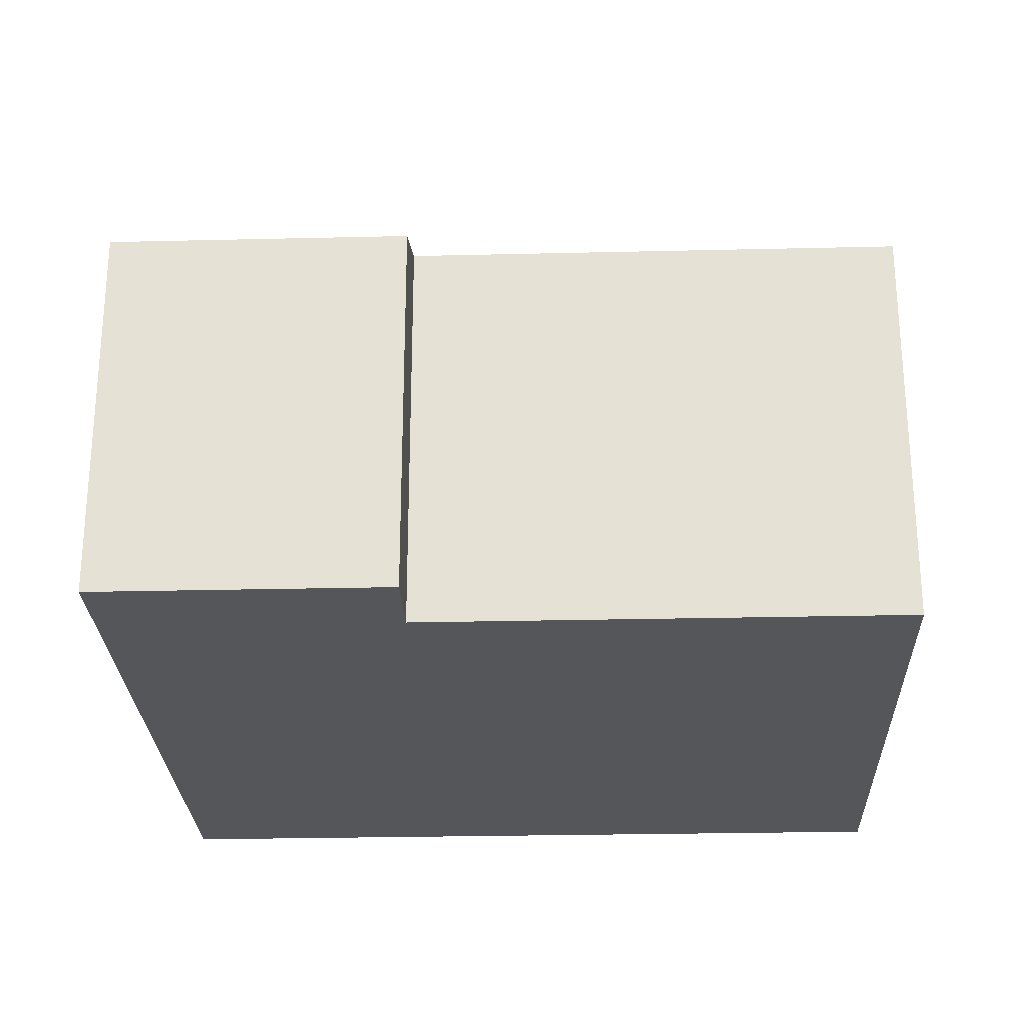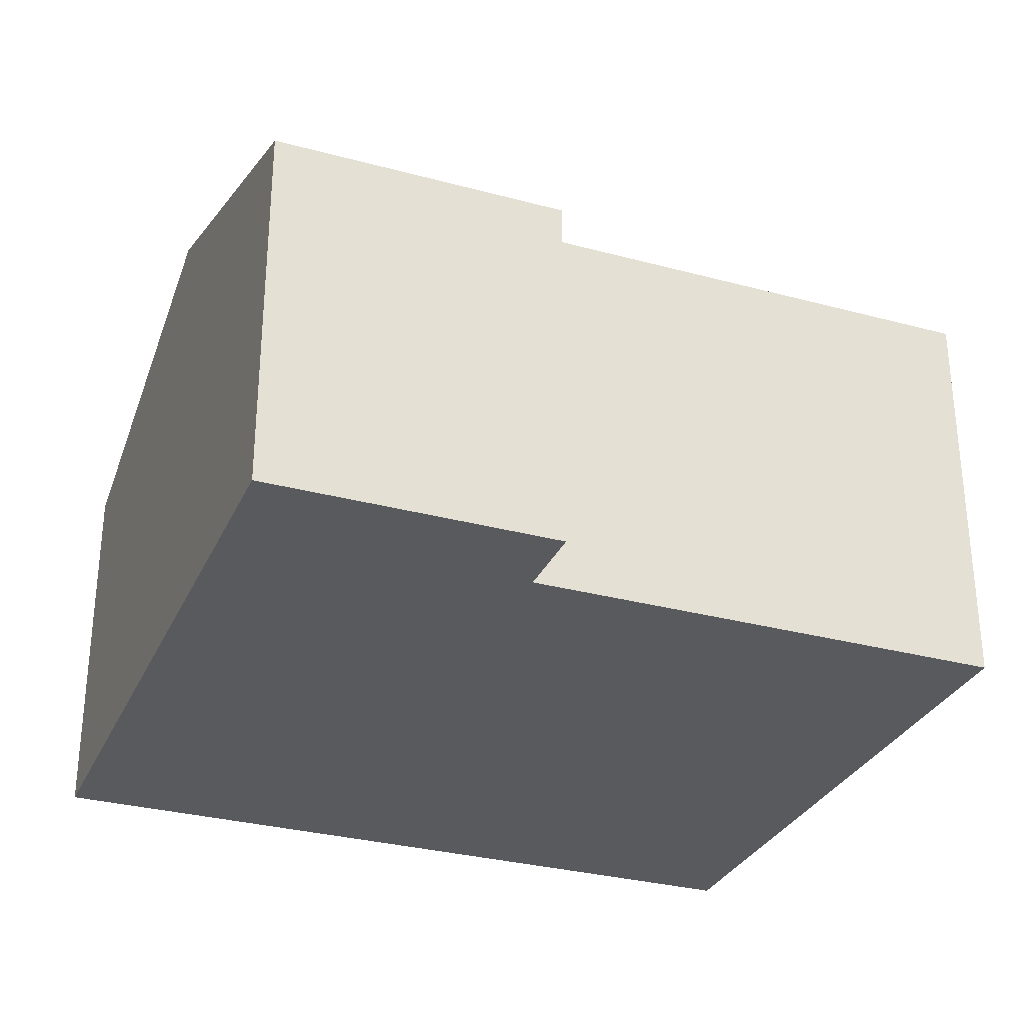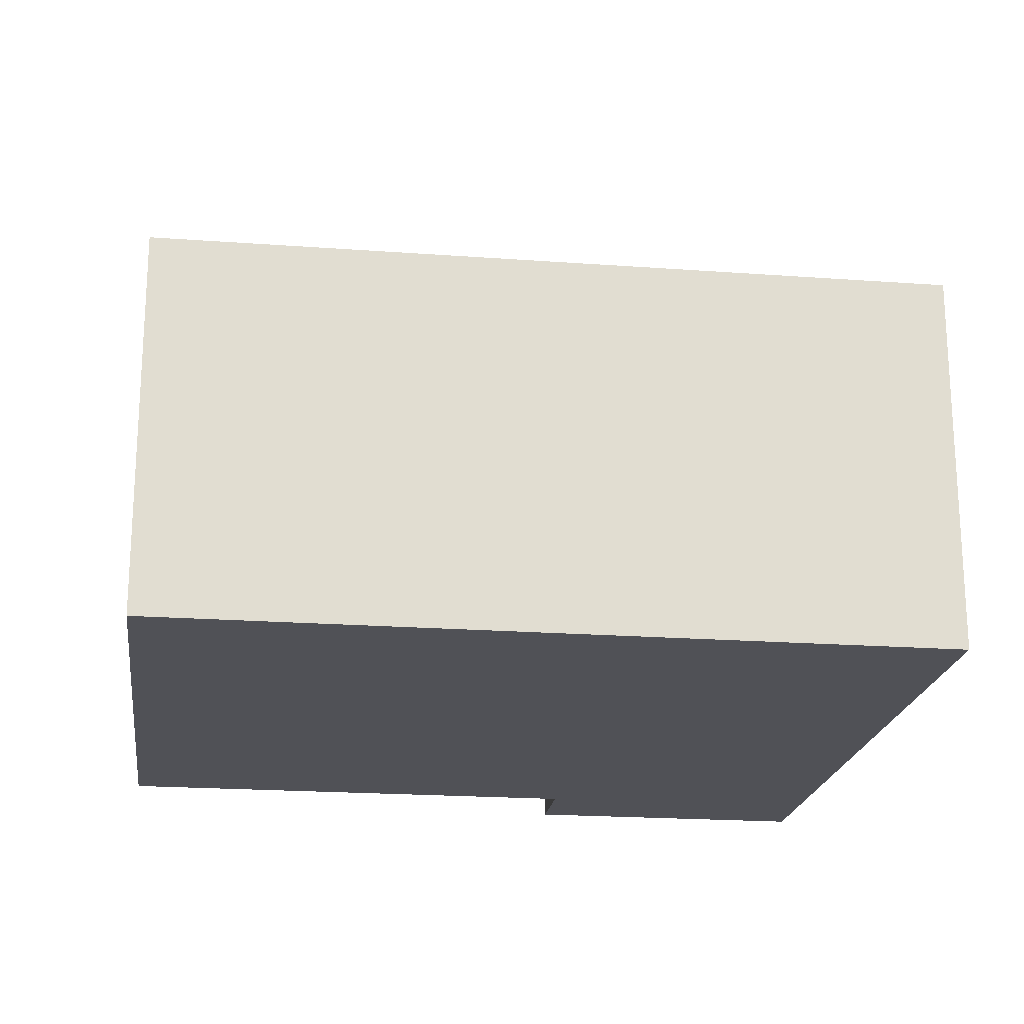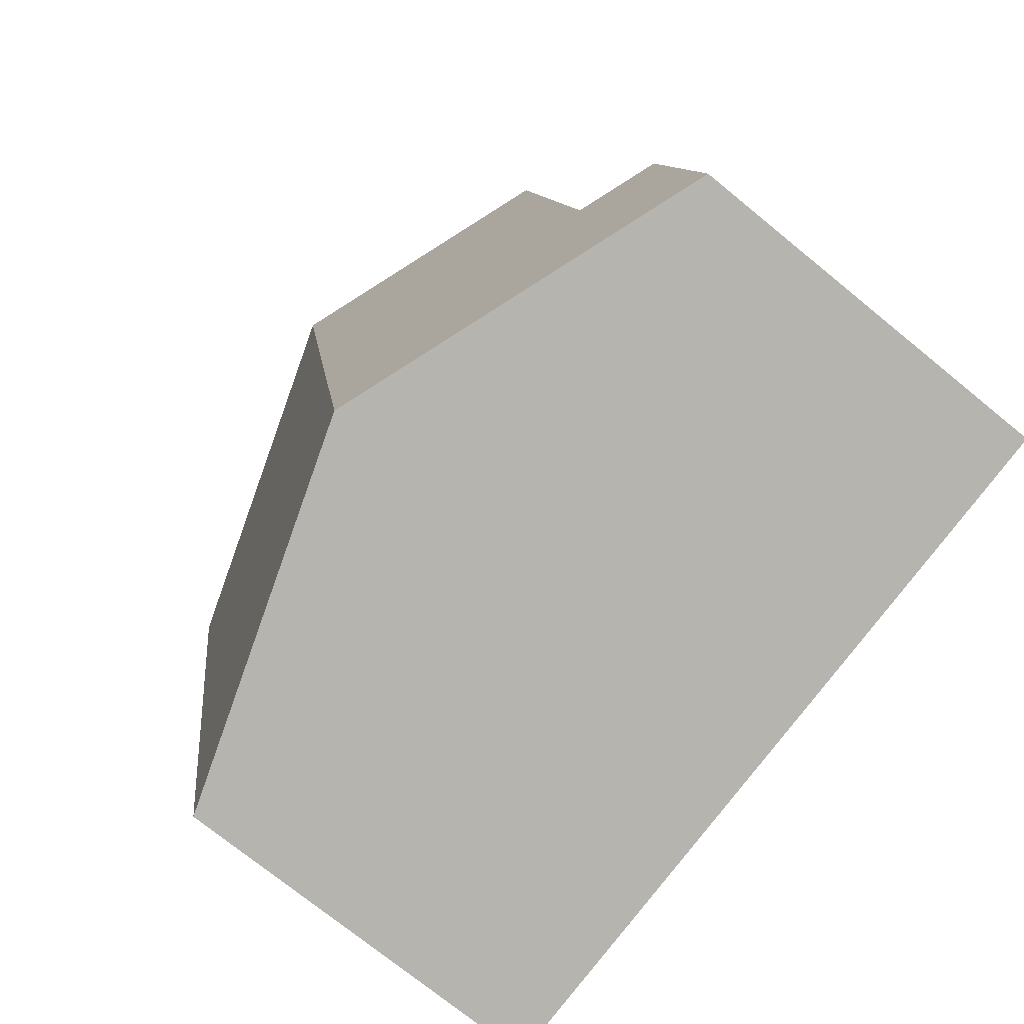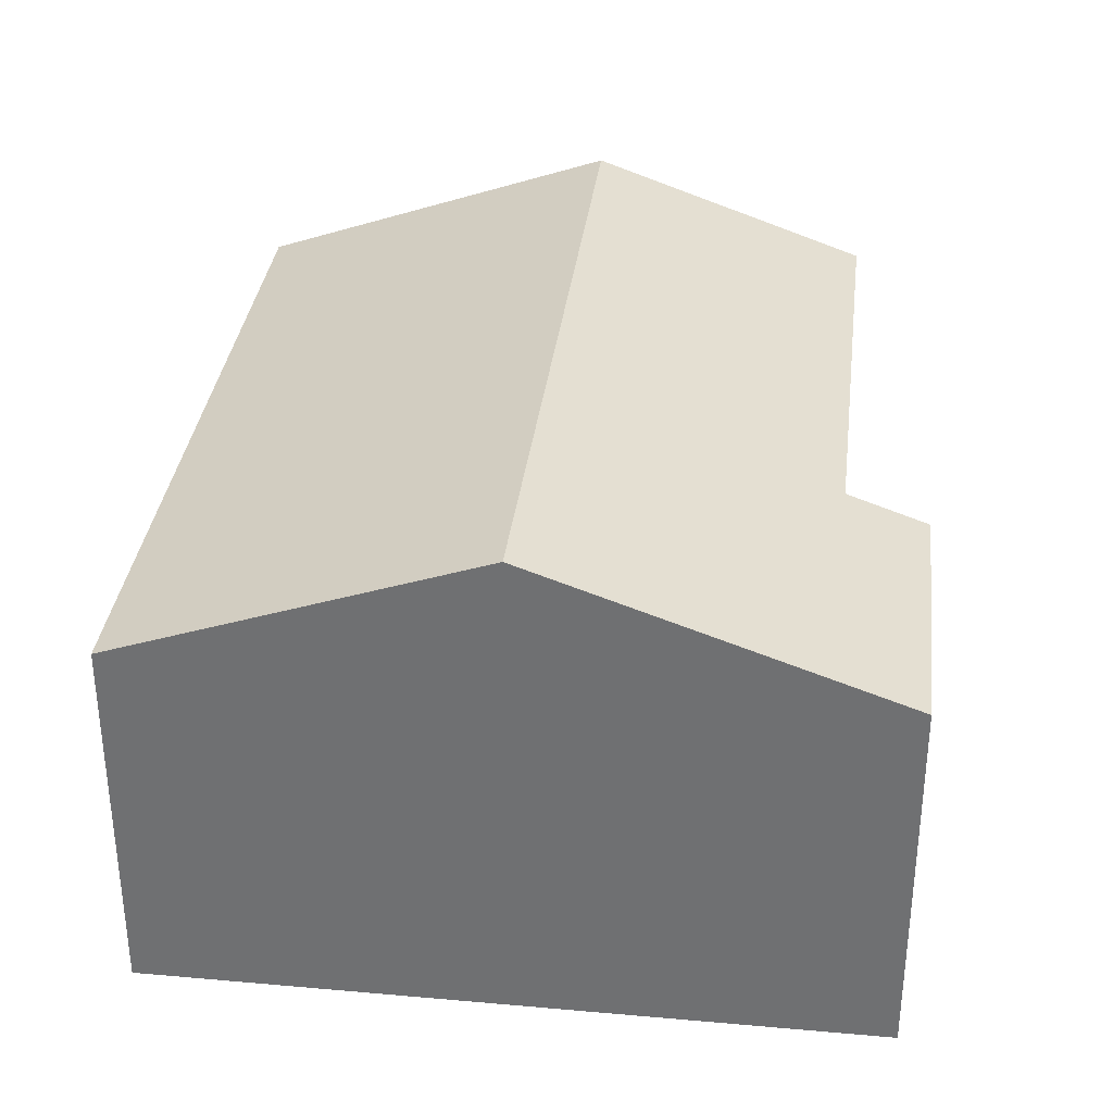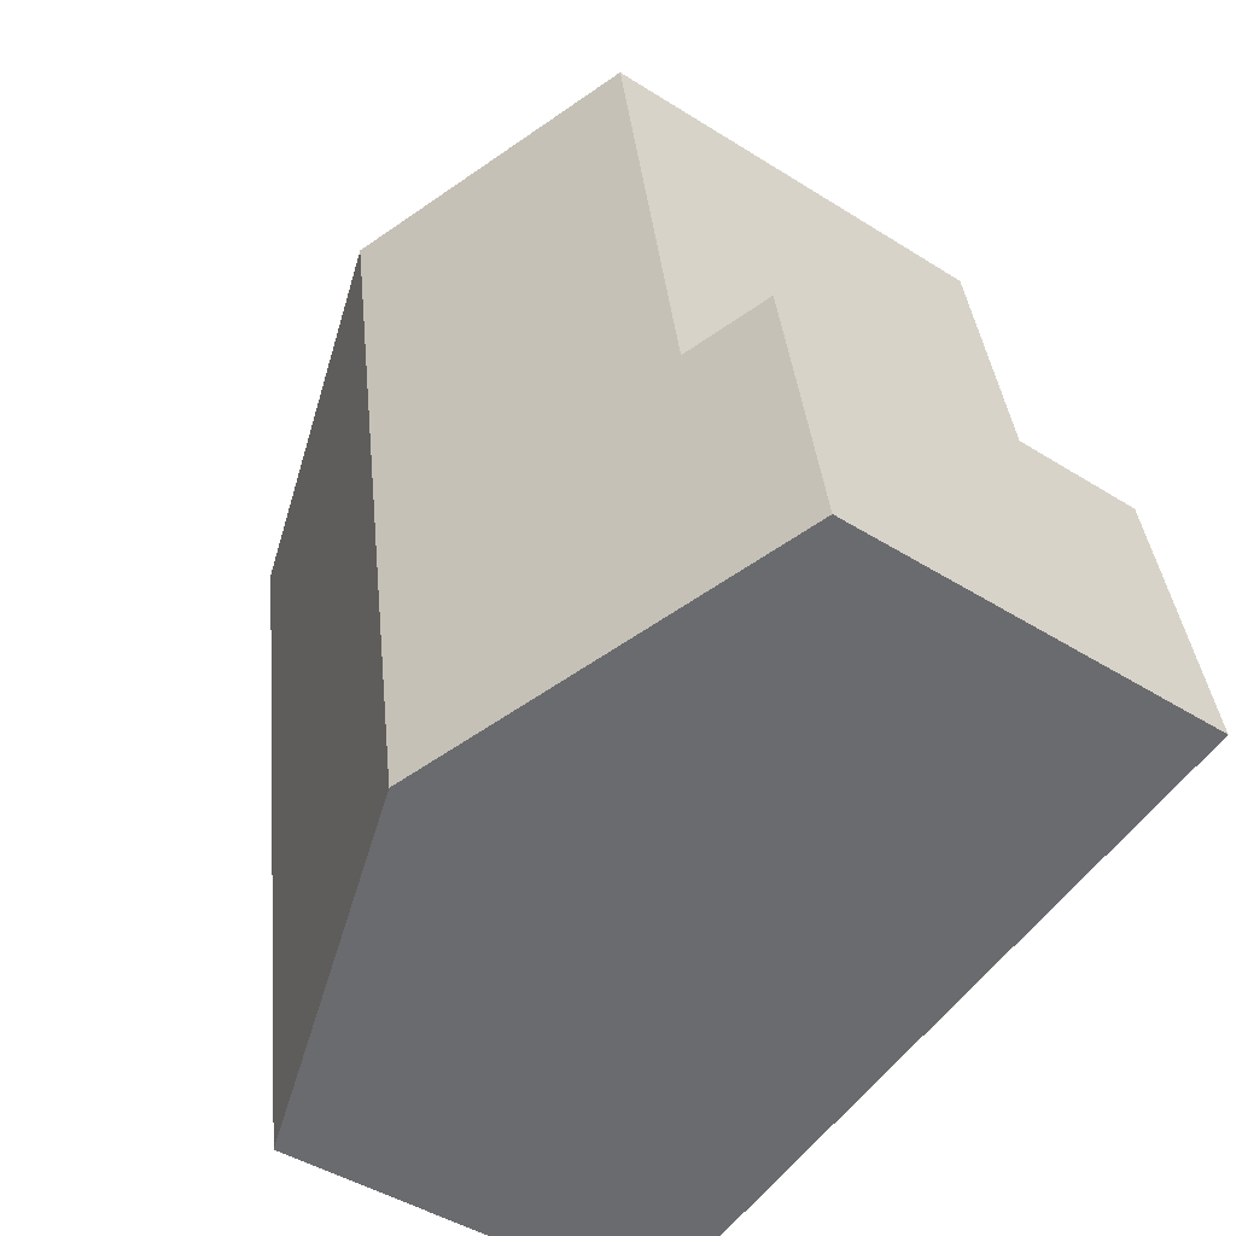
<metadata>
{"format":"obj","ext":"obj","renderer":"f3d","projection":"perspective","resolution":1024,"background":"white","views":[{"elev":-26.0,"azim":-78.4,"up":"+Y"},{"elev":-30.7,"azim":-101.8,"up":"+Y"},{"elev":-20.4,"azim":91.8,"up":"+Y"},{"elev":-72.8,"azim":-129.3,"up":"+Z"},{"elev":34.1,"azim":-163.7,"up":"+Y"},{"elev":-45.3,"azim":-126.1,"up":"+Z"}]}
</metadata>
<code>
v  7.344 7.613 10.7
v  1.943 6.129 4.172
v  3.145 6.129 11.4
v  5.414 7.613 -0.901
v  0.457 5.7 2.751
v  0 5.7 3.49e-16
v  0.727 5.7 4.374
v  12.76 5.7 9.802
v  11.59 5.7 2.751
v  10.83 5.7 -1.801
v  0.727 -2.678e-16 4.374
v  0.457 -1.685e-16 2.751
v  0 0 0
v  1.943 -2.555e-16 4.172
v  3.145 -6.981e-16 11.4
v  7.344 -6.554e-16 10.7
v  12.76 -6.002e-16 9.802
v  11.59 -1.685e-16 2.751
v  10.83 1.103e-16 -1.801
v  5.414 5.517e-17 -0.901
g defaultobject
f 1 2 3
f 2 1 4
f 2 4 5
f 5 4 6
f 5 7 2
f 8 4 1
f 4 8 9
f 4 9 10
f 5 11 7
f 11 5 6
f 11 6 12
f 12 6 13
f 14 3 2
f 3 14 15
f 7 14 2
f 14 7 11
f 15 1 3
f 1 15 8
f 8 15 16
f 8 16 17
f 17 9 8
f 9 17 18
f 9 18 10
f 10 18 19
f 19 4 10
f 4 19 6
f 6 19 20
f 6 20 13
f 16 18 17
f 18 16 15
f 18 15 14
f 18 14 19
f 19 14 11
f 19 11 12
f 19 12 20
f 20 12 13

</code>
